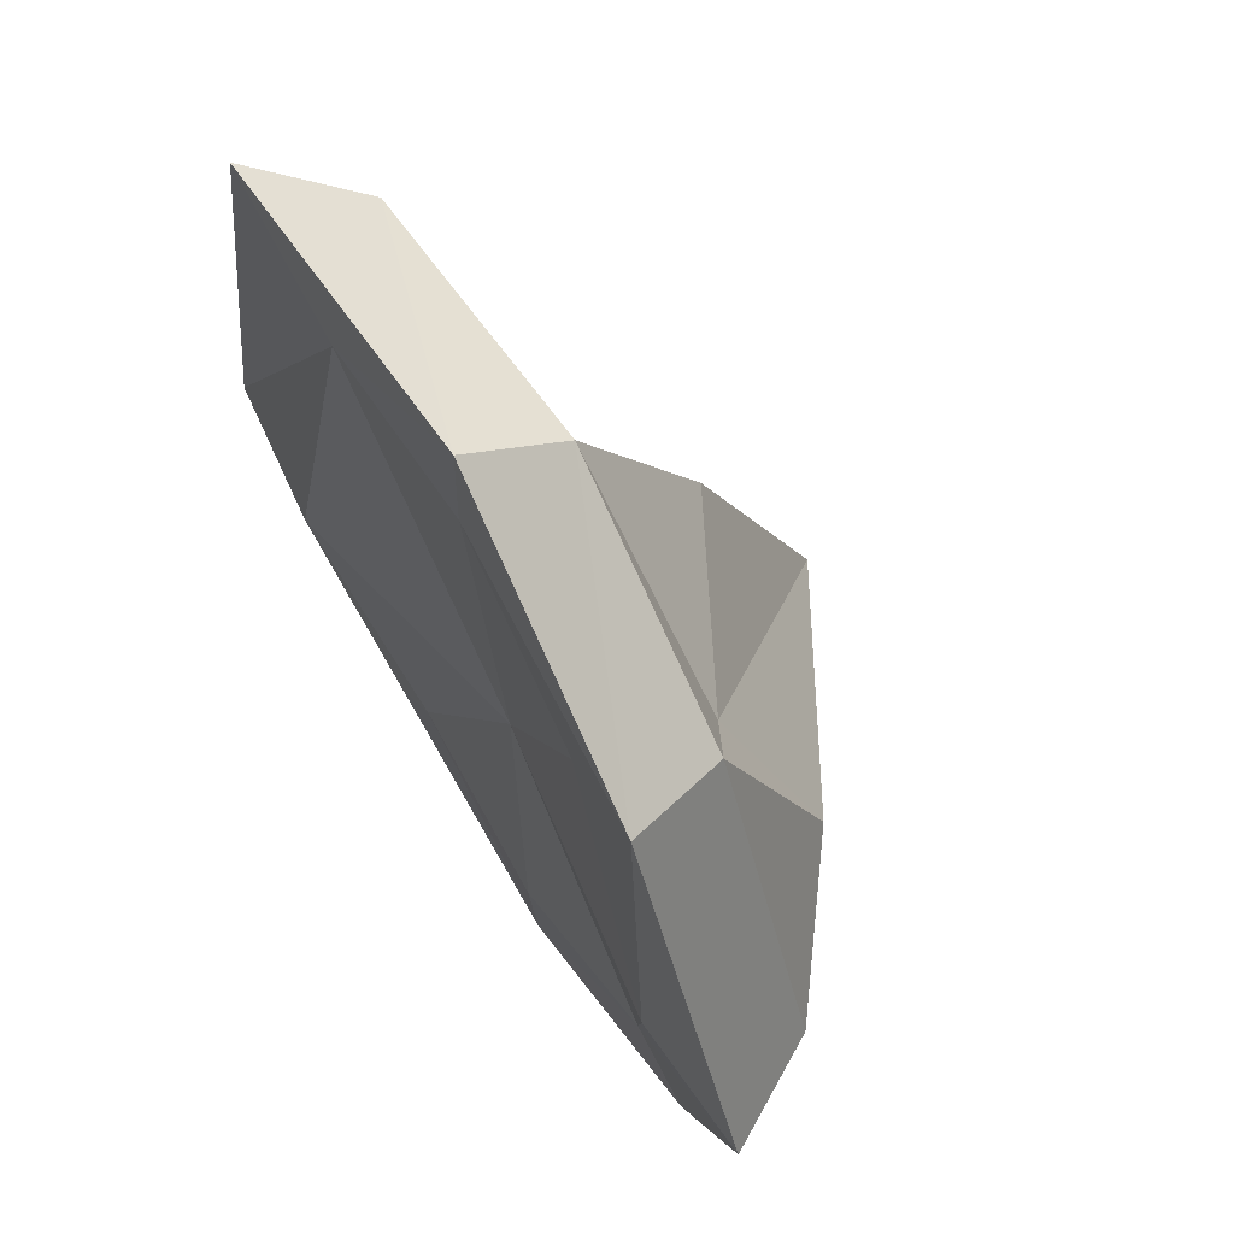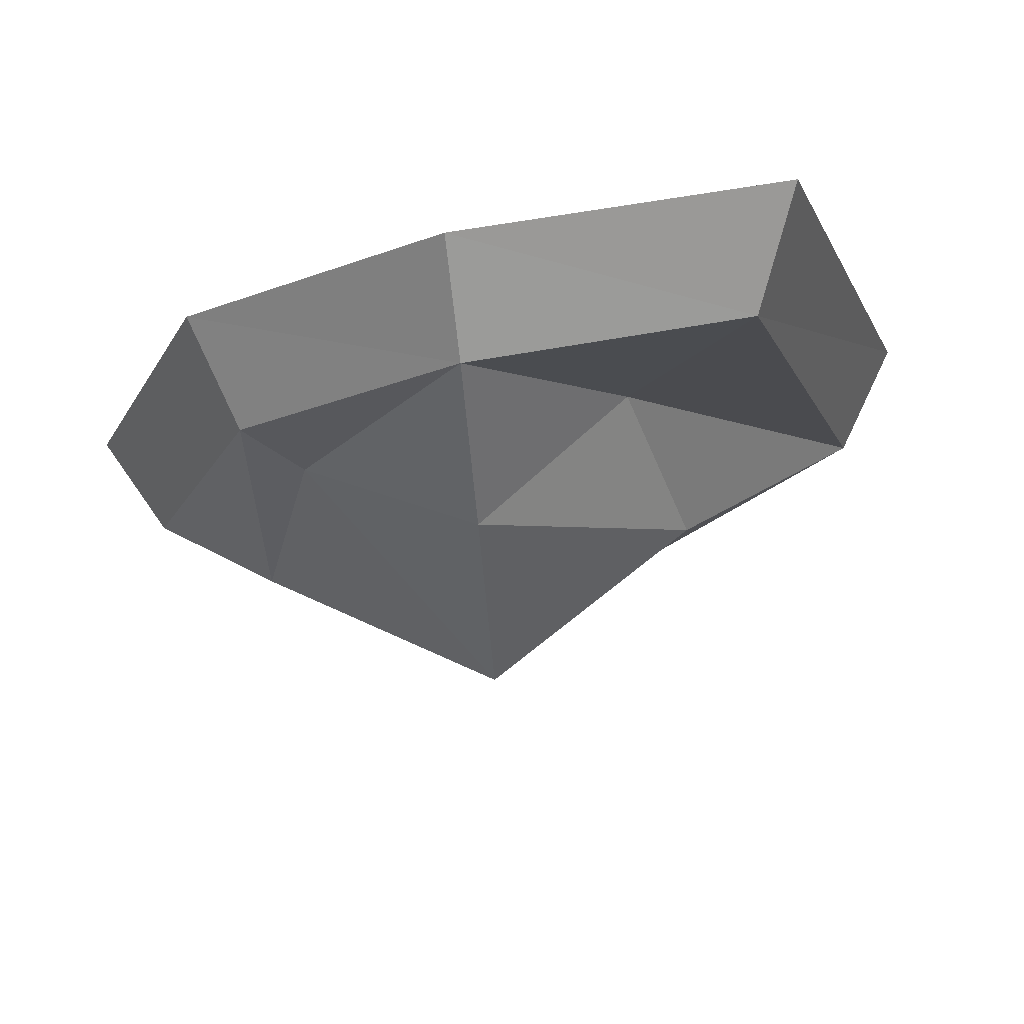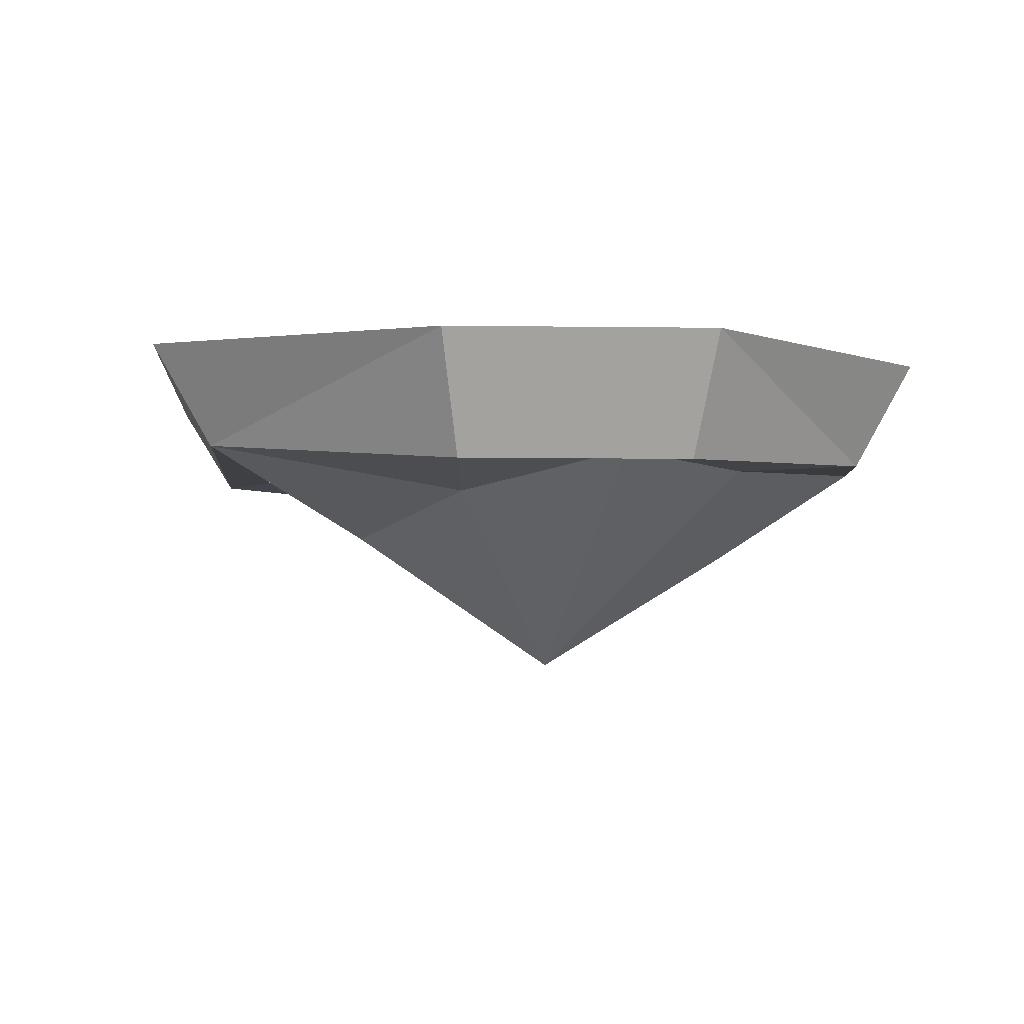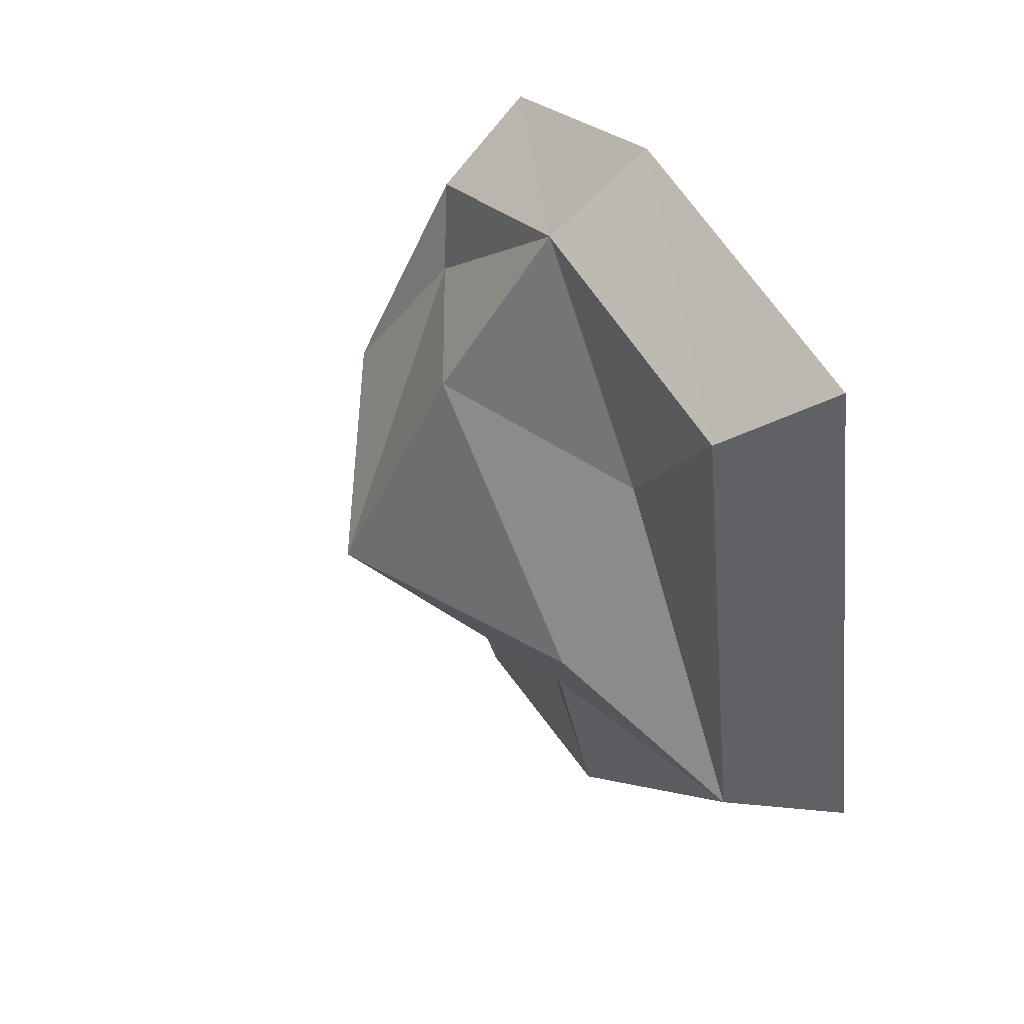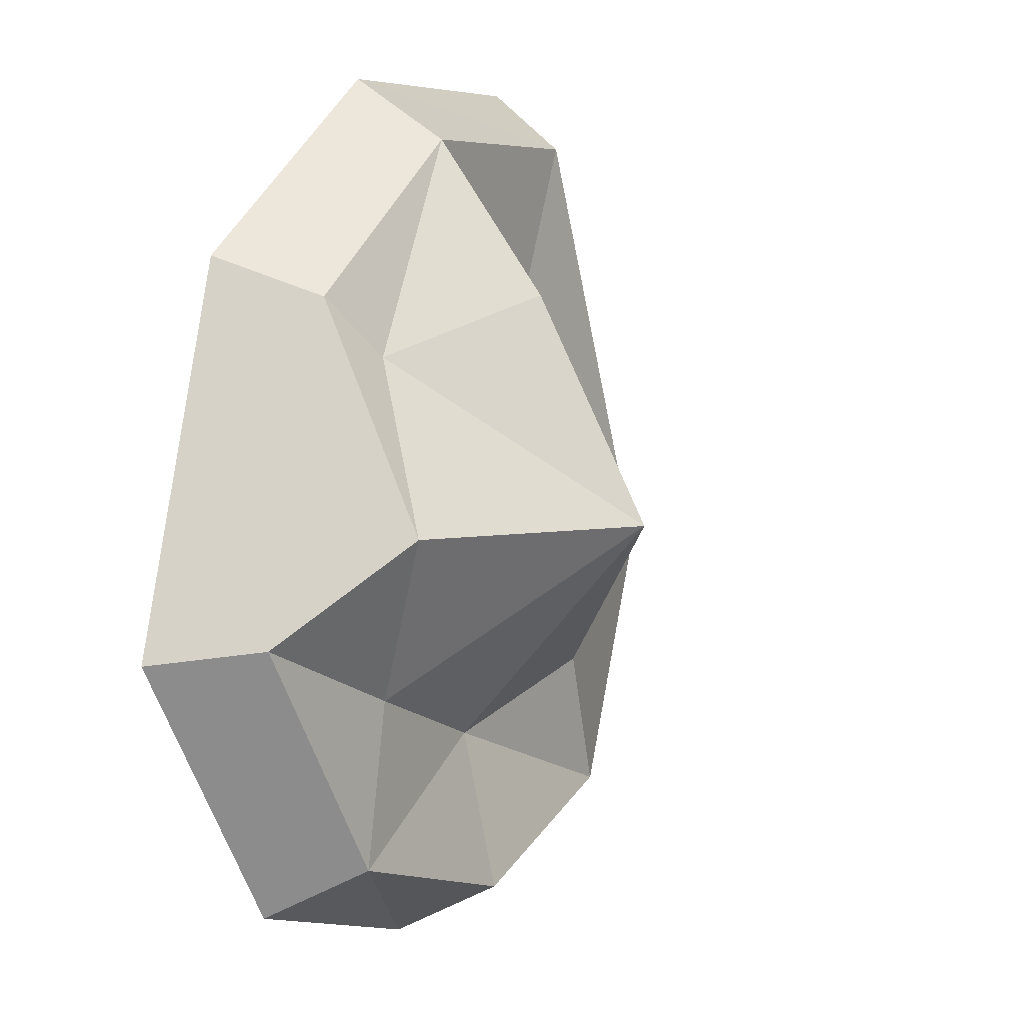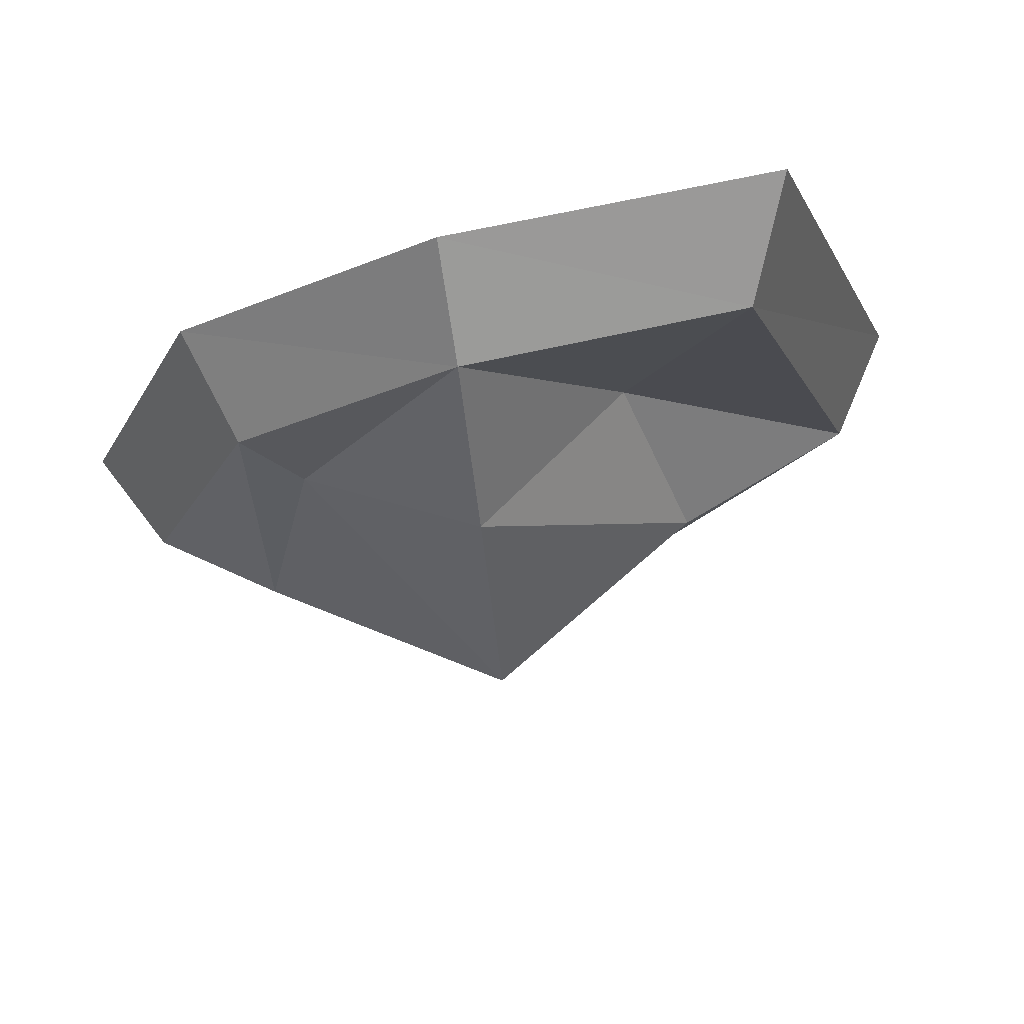
<metadata>
{"format":"obj","ext":"obj","renderer":"f3d","projection":"perspective","resolution":1024,"background":"white","views":[{"elev":60.8,"azim":-122.1,"up":"+Z"},{"elev":78.3,"azim":-6.9,"up":"+Z"},{"elev":-8.6,"azim":158.8,"up":"+Y"},{"elev":58.8,"azim":61.1,"up":"+Z"},{"elev":5.7,"azim":-60.8,"up":"+Z"},{"elev":78.5,"azim":-9.4,"up":"+Z"}]}
</metadata>
<code>
o Cube.010
v -35.25 6.498 -10.2
v 0 3.375 -40.76
v 42.43 5.708 -6.771
v 0 7.435 40.65
v 0 -1 0
v 0 4.729 0
v -22.58 8.153 23.98
v -22.58 7.004 -10.2
v -22.86 3.085 -34.18
v -22.86 -0.75 0
v 0 4.125 -32.76
v 22.86 3.375 -32.76
v 0 -0.75 -23.98
v 28.27 7.709 -6.771
v 28.27 8.402 40.86
v 22.86 -0.75 0
v 0 7.479 32.66
v 0 -0.75 23.98
v -16.94 -0.5556 17.77
v -12.73 6.725 17.77
v -16.94 -0.5556 -17.77
v -16.94 3.64 -27.97
v 16.94 -0.5556 17.77
v 17.25 7.514 31.79
v 16.94 -0.5556 -17.77
v 16.94 3.931 -26.55
v -35.25 6.498 -10.2
v -22.58 7.004 -10.2
v -22.86 3.085 -34.18
v -22.58 8.153 23.98
v 0 3.375 -40.76
v 0 4.125 -32.76
v 22.86 3.375 -32.76
v 42.43 5.708 -6.771
v 28.27 7.709 -6.771
v 28.27 8.402 40.86
v 0 7.435 40.65
v 0 7.479 32.66
v 0 4.729 0
v -12.73 6.725 17.77
v -16.94 3.64 -27.97
v 16.94 3.931 -26.55
v 17.25 7.514 31.79
v -30.2 -2.832 -8.918
v -19.56 -5.764 -29.52
v -19.56 -11.03 -0.154
v -19.32 -1.409 20.45
v 0.08381 -7.23 -35.17
v 19.73 -7.23 -28.3
v 0.08381 -3.99 -20.76
v 36.54 -3.51 -5.971
v 24.37 -0.6977 34.95
v 19.73 -10.85 -0.154
v 0.08381 -1.681 34.77
v 0.08381 -12.12 20.45
v 0.08381 -22.78 -0.154
v -14.47 -4.318 15.11
v -14.47 -4.318 -15.42
v 14.63 -7.932 -15.42
v 14.63 -1.148 15.11
f 8 20 7
f 1 9 22
f 1 10 21
f 7 19 10
f 2 11 22
f 2 12 26
f 13 25 12
f 9 21 13
f 14 26 12
f 3 15 24
f 3 16 23
f 3 12 25
f 4 17 24
f 7 20 17
f 18 19 7
f 4 15 23
f 5 10 19
f 5 13 21
f 5 16 25
f 5 18 23
f 6 14 24
f 6 11 26
f 6 8 22
f 6 17 20
f 30 40 28
f 27 28 41
f 31 29 41
f 31 32 42
f 33 42 35
f 34 35 43
f 34 36 52
f 33 34 51
f 37 36 43
f 38 40 30
f 30 47 54
f 37 54 52
f 29 45 44
f 27 44 47
f 33 49 48
f 31 48 45
f 39 38 43
f 39 35 42
f 39 32 41
f 39 28 40
f 44 45 58
f 46 57 47
f 49 59 50
f 50 58 45
f 51 52 60
f 51 53 59
f 54 47 57
f 54 55 60
f 56 55 57
f 56 46 58
f 56 50 59
f 53 60 55
f 1 8 7
f 8 1 22
f 9 1 21
f 1 7 10
f 9 2 22
f 11 2 26
f 2 13 12
f 2 9 13
f 3 14 12
f 14 3 24
f 15 3 23
f 16 3 25
f 15 4 24
f 4 7 17
f 4 18 7
f 18 4 23
f 18 5 19
f 10 5 21
f 13 5 25
f 16 5 23
f 17 6 24
f 14 6 26
f 11 6 22
f 8 6 20
f 27 30 28
f 29 27 41
f 32 31 41
f 33 31 42
f 34 33 35
f 36 34 43
f 51 34 52
f 49 33 51
f 38 37 43
f 37 38 30
f 37 30 54
f 36 37 52
f 27 29 44
f 30 27 47
f 31 33 48
f 29 31 45
f 35 39 43
f 32 39 42
f 28 39 41
f 38 39 40
f 46 44 58
f 44 46 47
f 48 49 50
f 48 50 45
f 53 51 60
f 49 51 59
f 55 54 57
f 52 54 60
f 46 56 57
f 50 56 58
f 53 56 59
f 56 53 55

</code>
